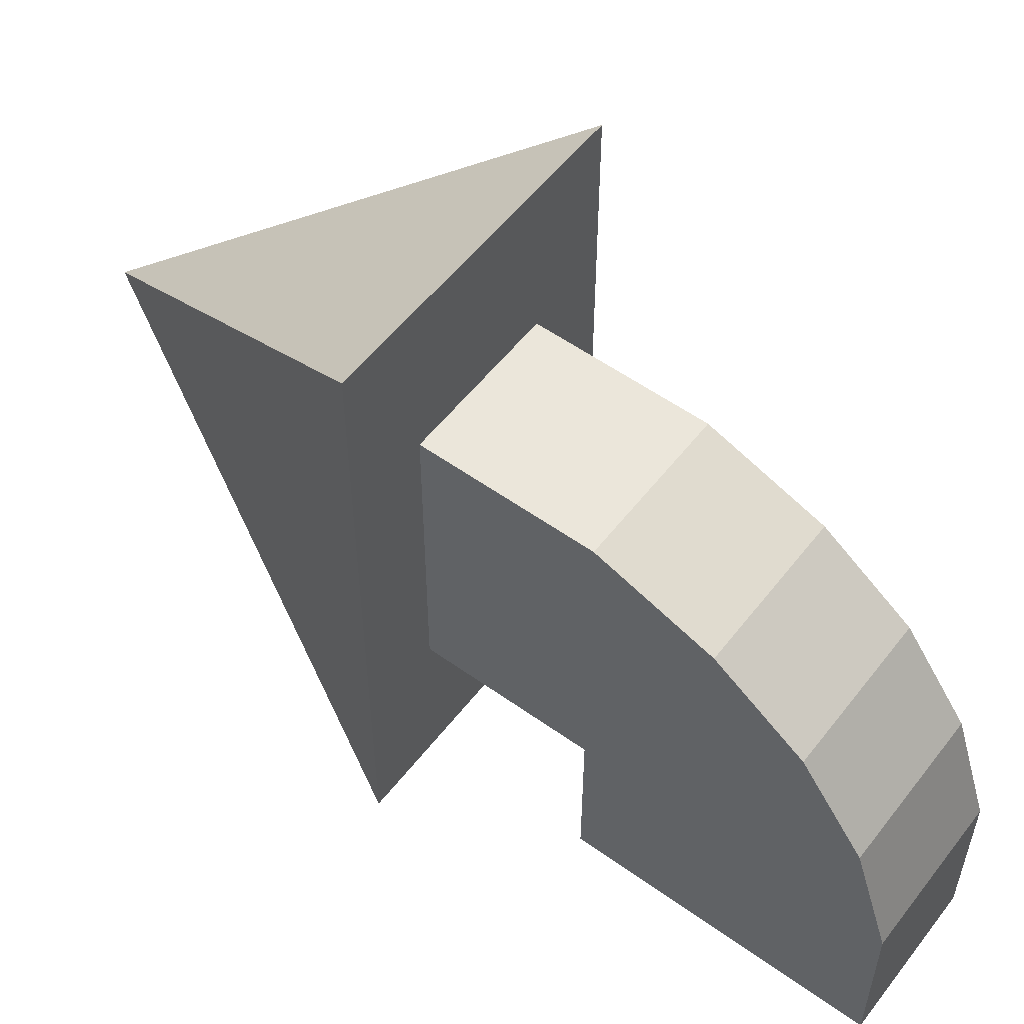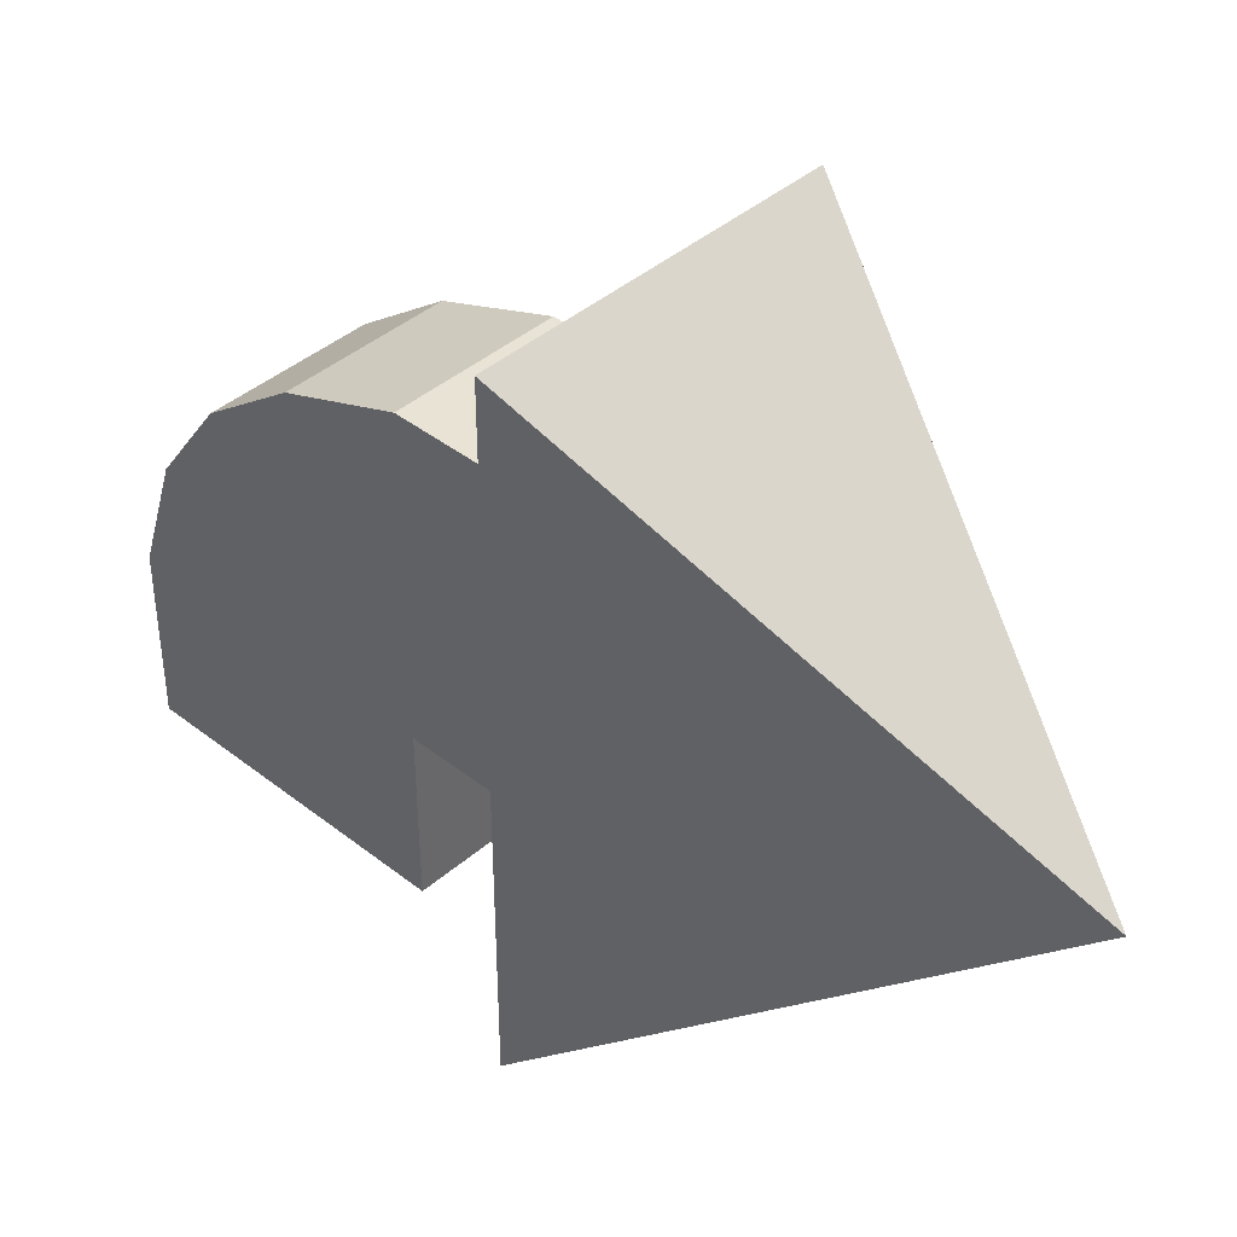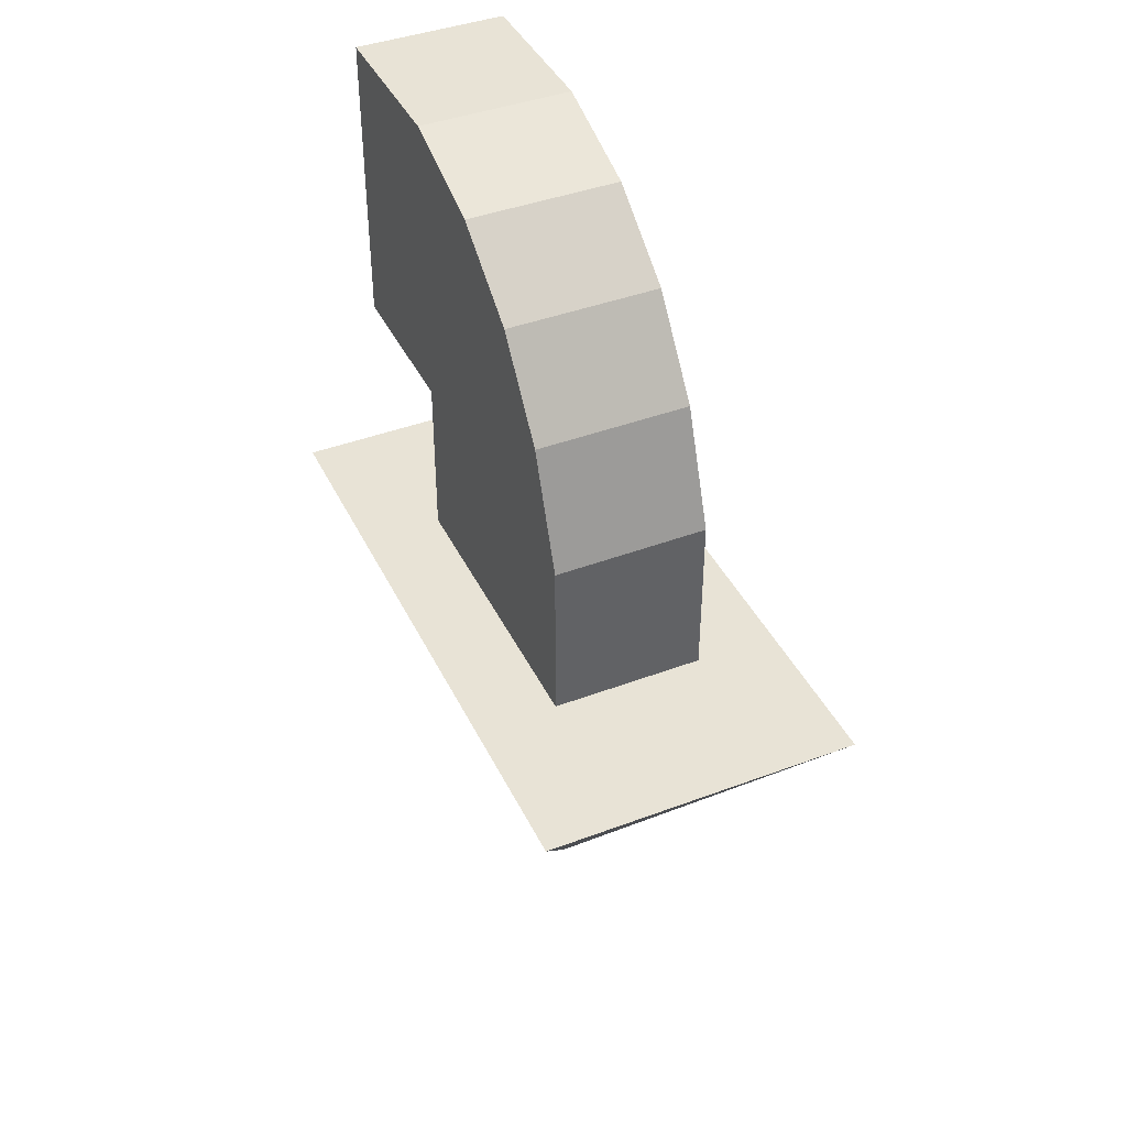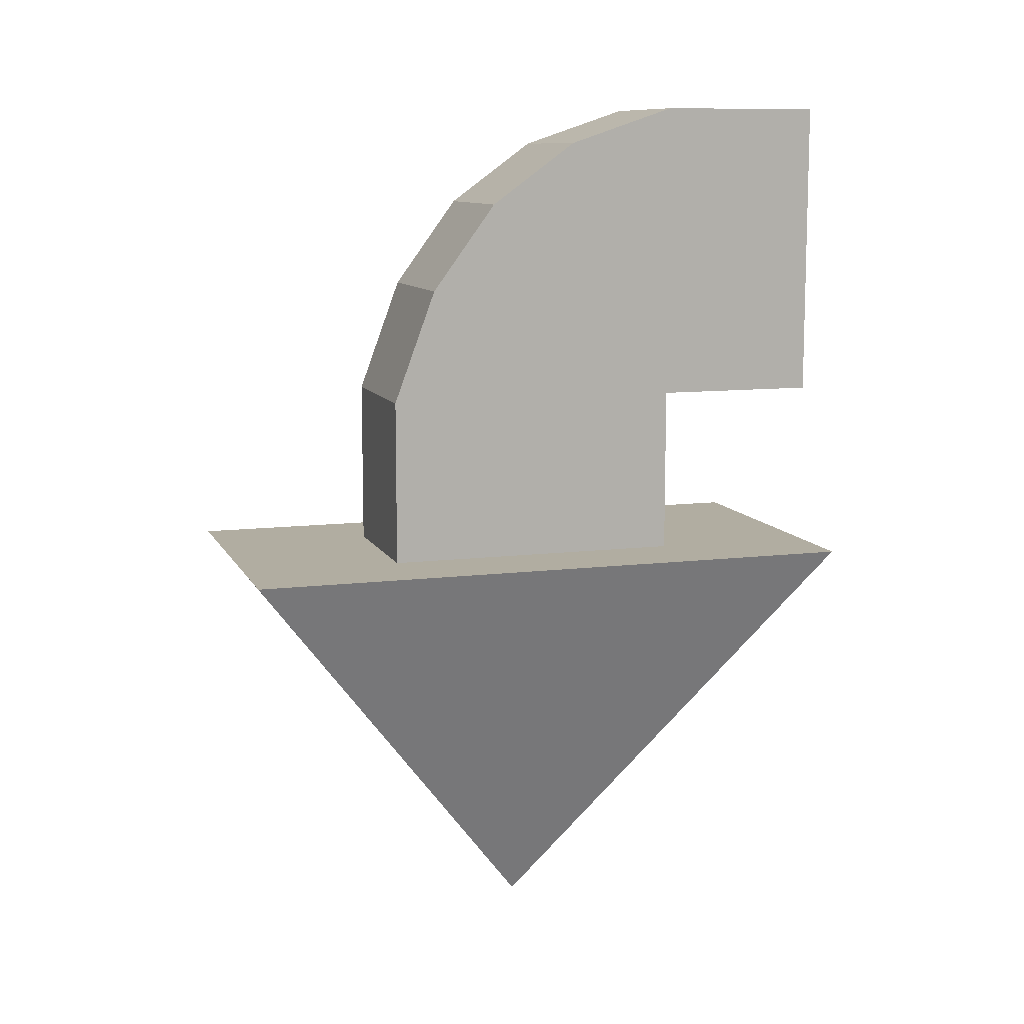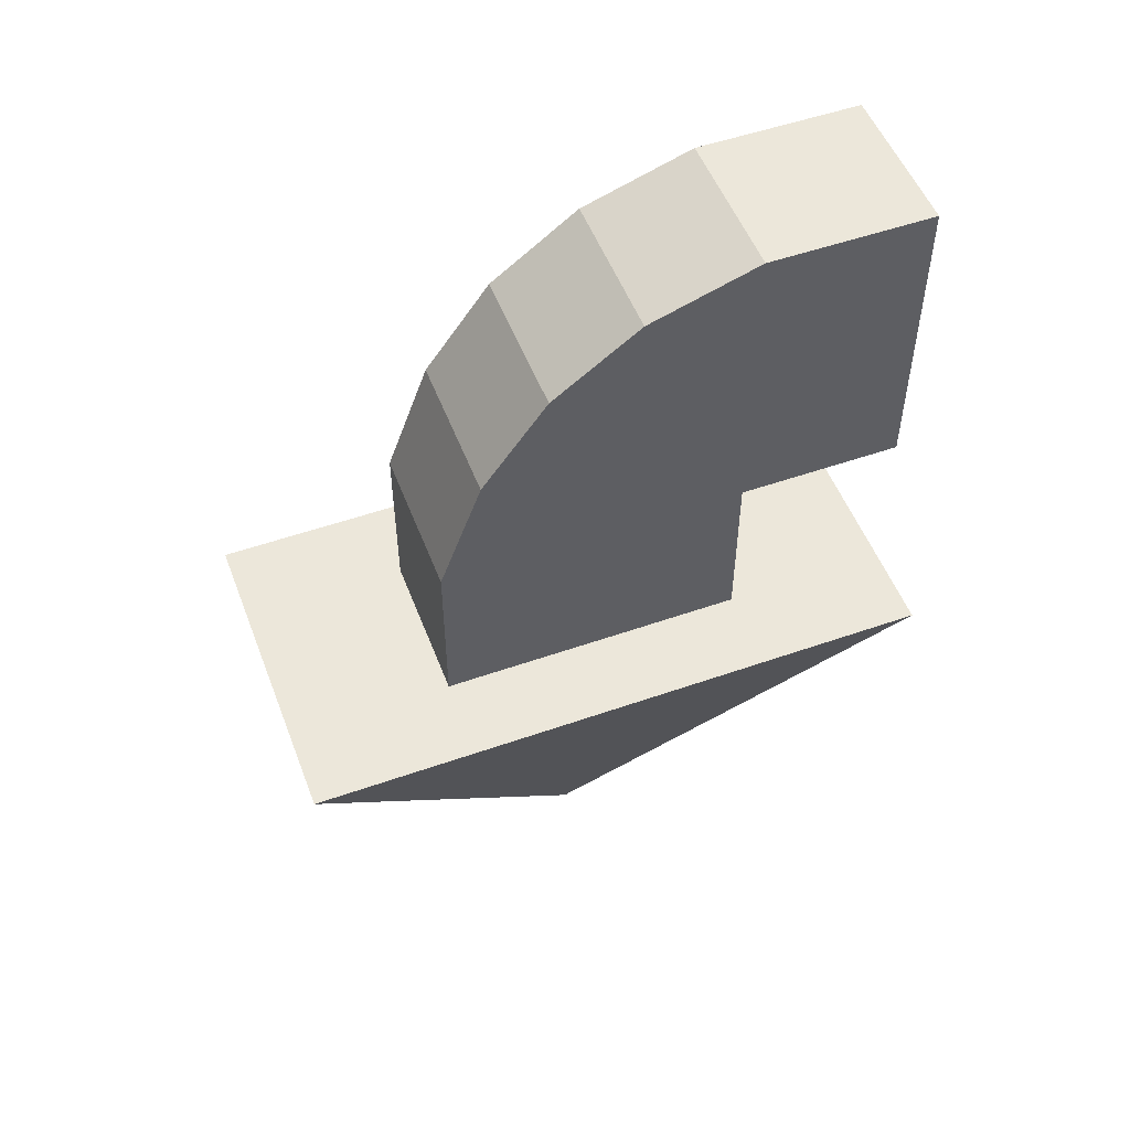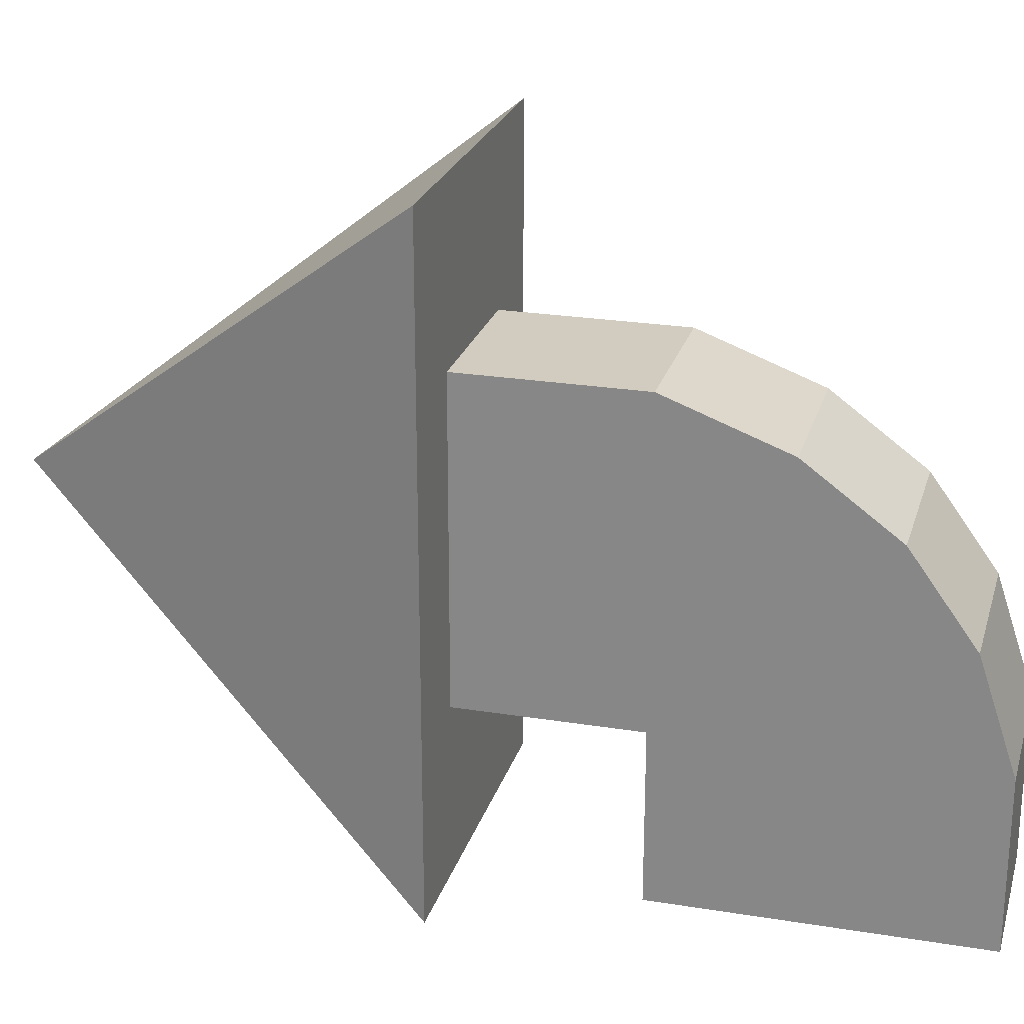
<metadata>
{"format":"obj","ext":"obj","renderer":"f3d","projection":"perspective","resolution":1024,"background":"white","views":[{"elev":54.9,"azim":-52.9,"up":"+Y"},{"elev":41.1,"azim":133.6,"up":"+Y"},{"elev":41.7,"azim":155.6,"up":"+Z"},{"elev":10.4,"azim":-107.5,"up":"+Z"},{"elev":52.3,"azim":-110.7,"up":"+Z"},{"elev":23.9,"azim":-74.8,"up":"+Y"}]}
</metadata>
<code>
o Cube_Cube.001
v -0.3768 -0.3726 -0.7451
v -0.3768 0.3726 -0.7451
v -0.3768 -0.3726 -1.163
v -0.3768 0.3726 -1.163
v 0.002354 -0.3726 -0.7451
v 0.002354 0.3726 -0.7451
v 0.002354 -0.3726 -1.163
v 0.002354 0.3726 -1.163
v -0.5806 0.7729 -1.163
v -0.5806 -0.7729 -1.163
v 0.2061 -0.7729 -1.163
v 0.2061 0.7729 -1.163
v -0.1872 0 -2.163
v -0.3768 -0.3726 -1e-06
v 0.002354 -0.3726 -1e-06
v -0.3768 -0.105 -0.08958
v -0.3768 0.1077 -0.2442
v -0.3768 0.2676 -0.4621
v 0.002354 -0.105 -0.08958
v 0.002354 0.1077 -0.2442
v 0.002354 0.2676 -0.4621
v -0.3768 -0.7729 -0.7451
v 0.002354 -0.7729 -0.7451
v 0.002354 -0.7729 -1e-06
v -0.3768 -0.7729 -1e-06
f 1 2 4 3
f 8 7 11 12
f 7 8 6 5
f 2 1 14 16 17 18
f 3 7 5 1
f 8 4 2 6
f 10 9 13
f 7 3 10 11
f 4 8 12 9
f 3 4 9 10
f 12 11 13
f 11 10 13
f 9 12 13
f 5 15 24 23
f 19 16 14 15
f 5 6 21 20 19 15
f 6 2 18 21
f 21 18 17 20
f 20 17 16 19
f 23 24 25 22
f 15 14 25 24
f 14 1 22 25
f 1 5 23 22

</code>
